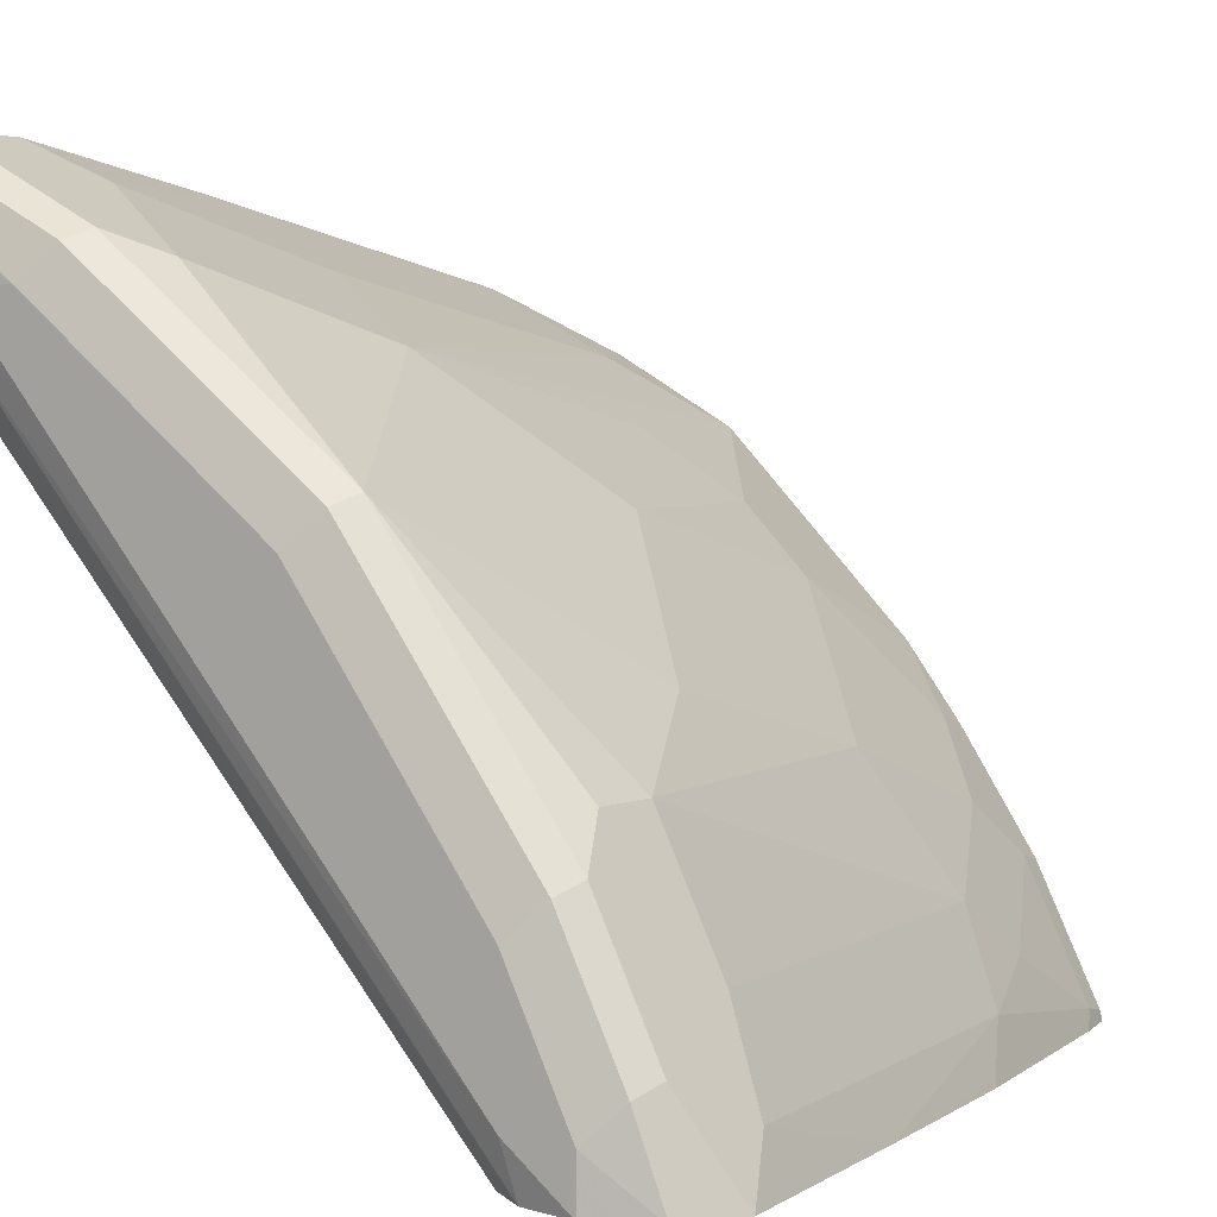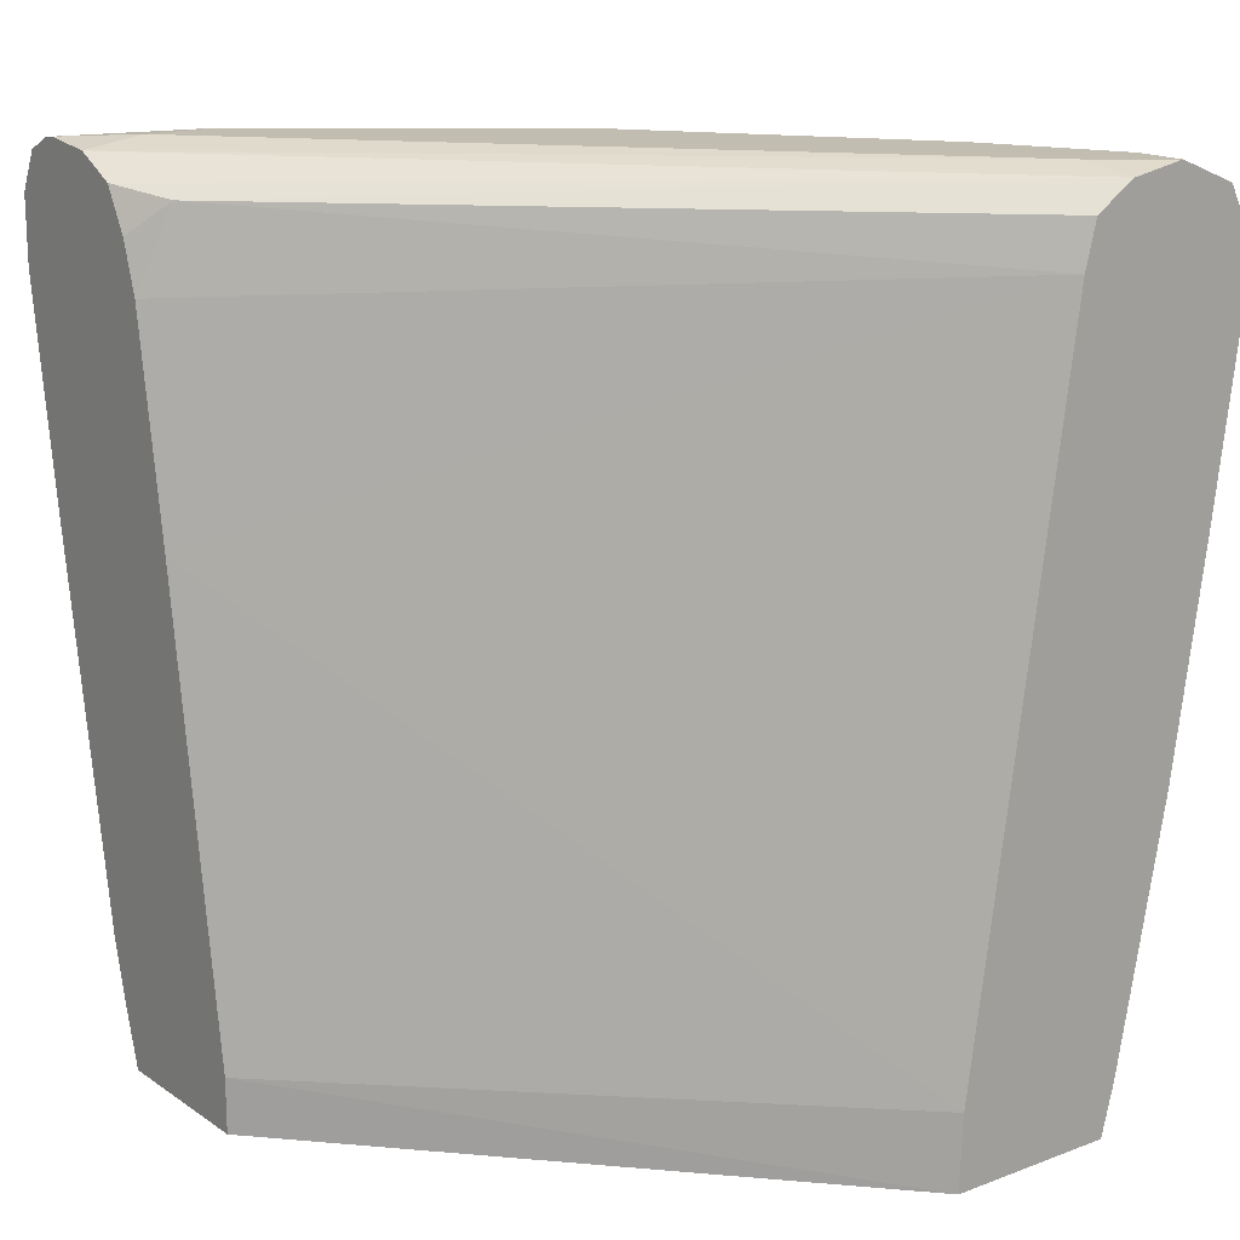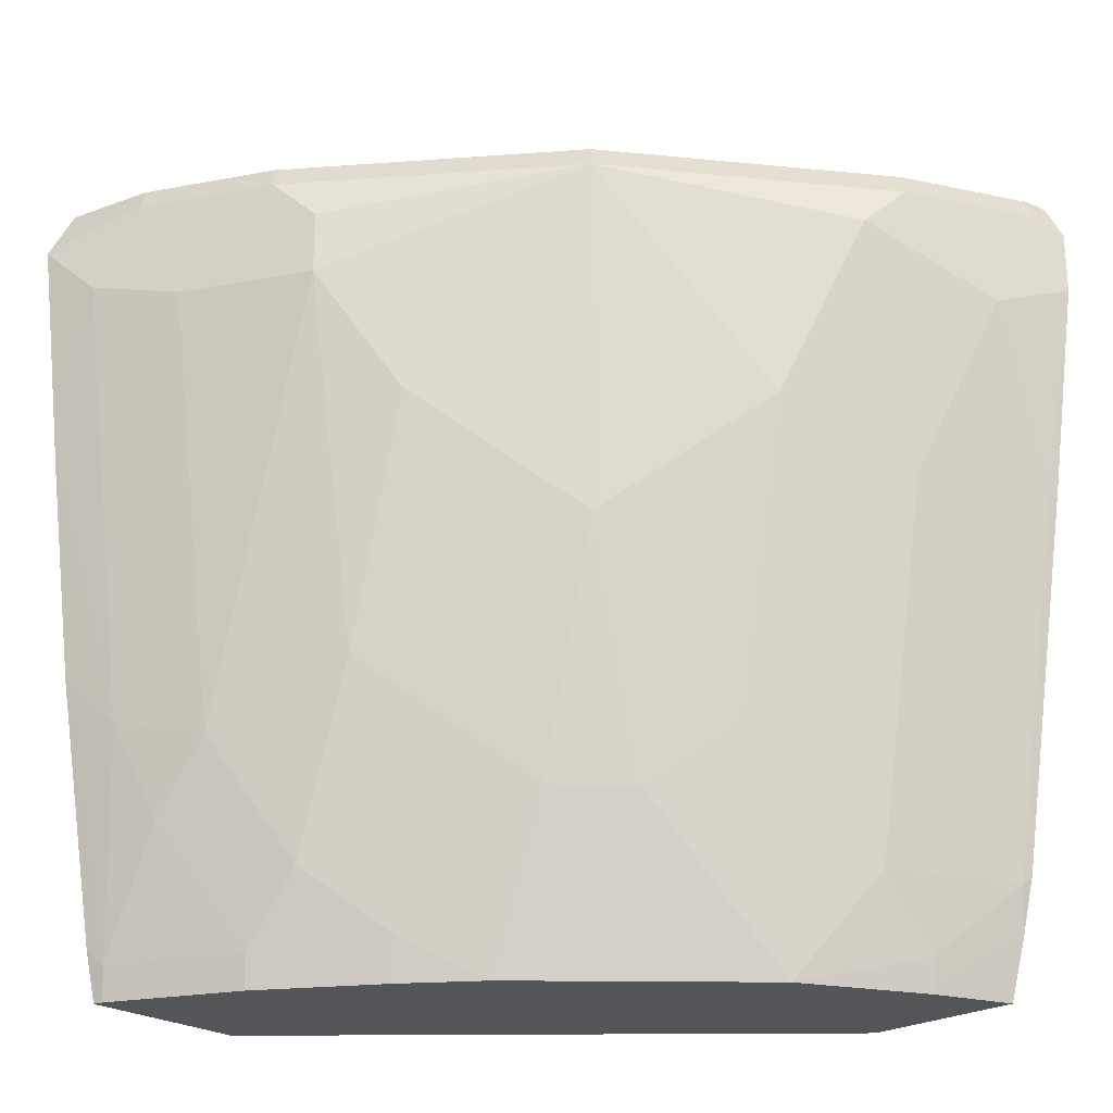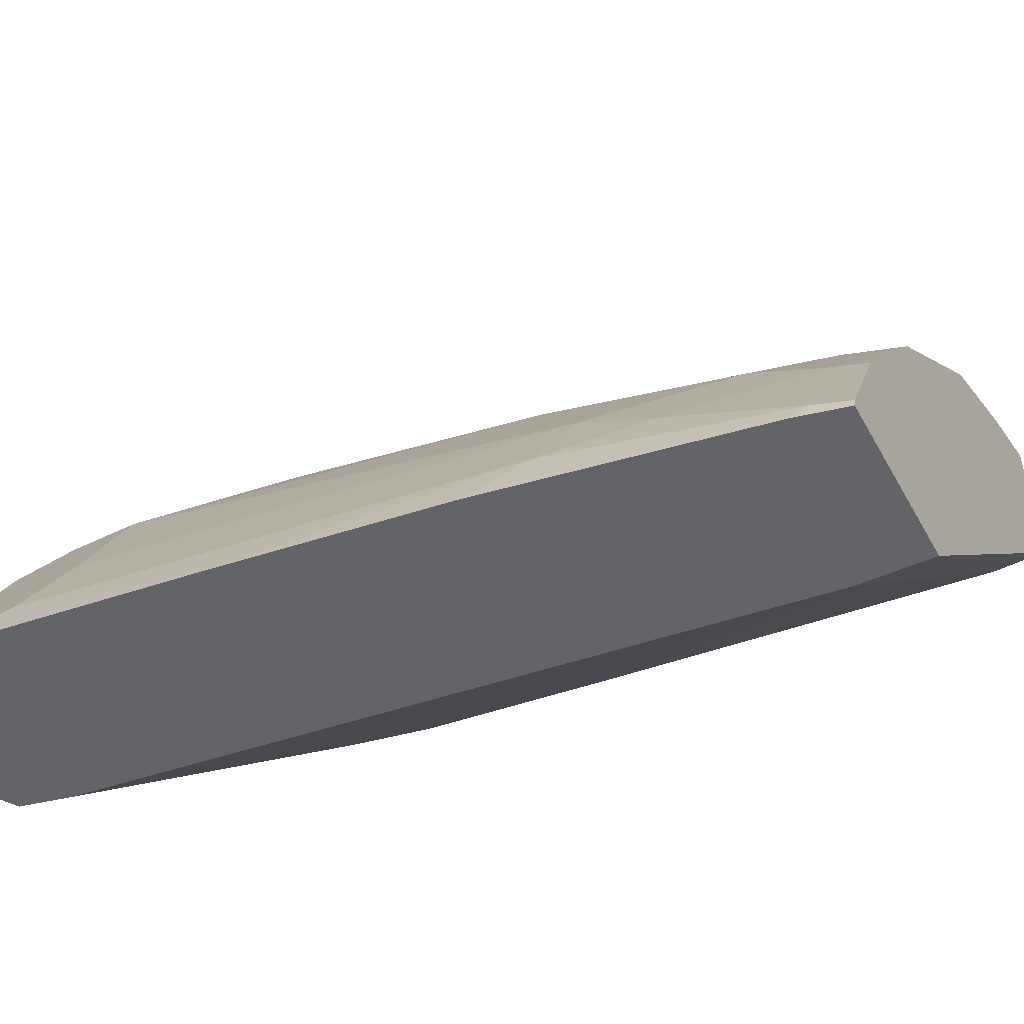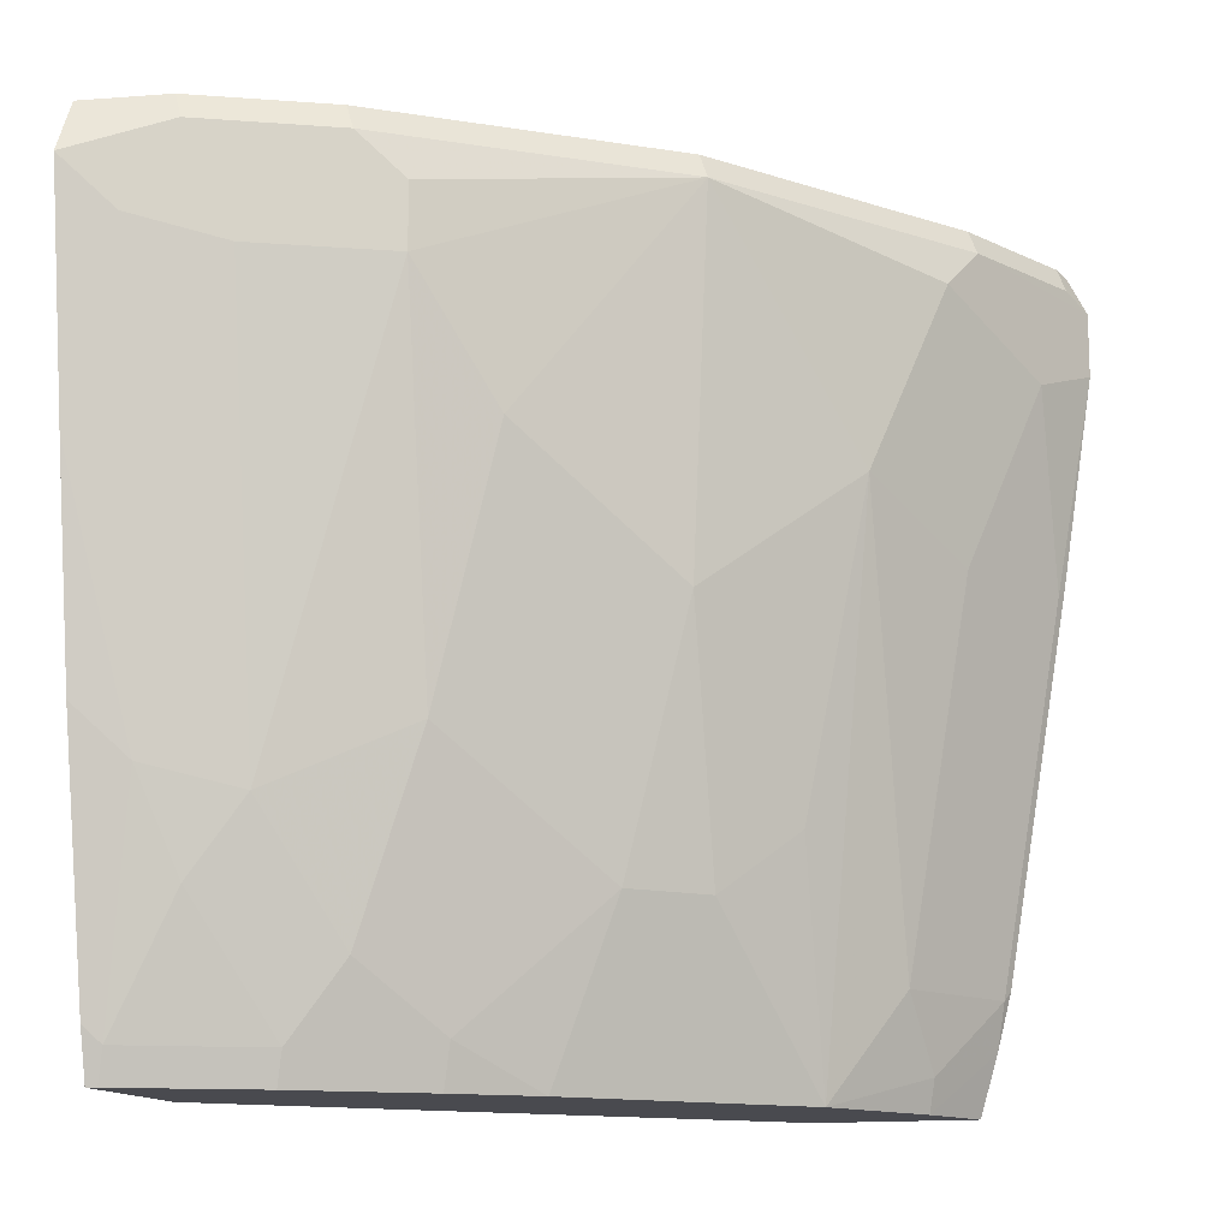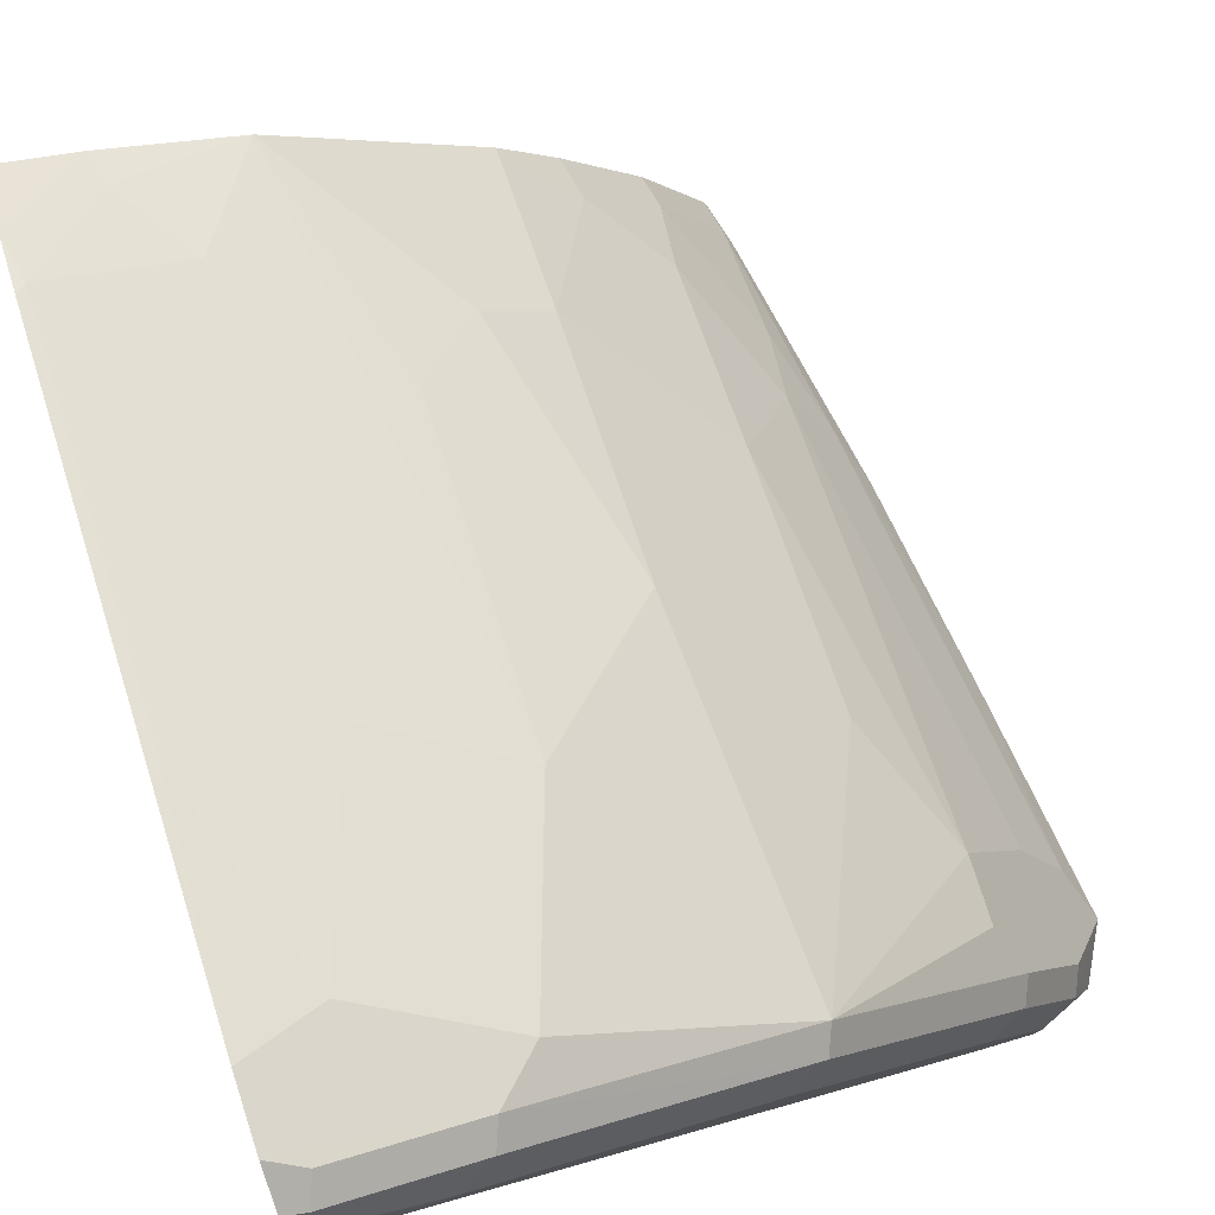
<metadata>
{"format":"obj","ext":"obj","renderer":"f3d","projection":"perspective","resolution":1024,"background":"white","views":[{"elev":3.4,"azim":-144.6,"up":"+Z"},{"elev":16.7,"azim":142.9,"up":"+Y"},{"elev":-24.2,"azim":-46.2,"up":"+Y"},{"elev":-51.3,"azim":-62.0,"up":"+Z"},{"elev":-13.5,"azim":-73.0,"up":"+Y"},{"elev":78.2,"azim":162.1,"up":"+Z"}]}
</metadata>
<code>
v -0.2874 0.6599 0.6228
v -0.2874 0.6912 0.6228
v -0.365 0.6987 0.584
v -0.3859 0.6778 0.5735
v -0.3233 0.6466 0.6048
v -0.292 0.5527 0.6048
v -0.2874 0.5573 0.6072
v -0.2874 0.7101 0.6133
v -0.2972 0.7117 0.6101
v -0.3024 0.6987 0.6153
v -0.3598 0.7117 0.5788
v -0.4849 0.7117 0.4849
v -0.4901 0.6987 0.4901
v -0.4172 0.584 0.5423
v -0.3546 0.5527 0.5735
v -0.3233 0.4589 0.5735
v -0.292 0.365 0.5735
v -0.2874 0.3696 0.5759
v -0.2874 0.7166 0.6002
v -0.3442 0.7196 0.5631
v -0.4693 0.7196 0.4693
v -0.5631 0.7196 0.3442
v -0.5788 0.7117 0.3598
v -0.584 0.6987 0.365
v -0.5736 0.6778 0.3859
v -0.5736 0.6466 0.3859
v -0.5423 0.584 0.4172
v -0.4797 0.5214 0.4797
v -0.4485 0.3963 0.4797
v -0.4172 0.4276 0.511
v -0.3859 0.3123 0.511
v -0.3546 0.365 0.5423
v -0.3285 0.3285 0.5475
v -0.2874 0.342 0.5689
v -0.2874 0.7174 0.5944
v -0.3129 0.7196 0.5631
v -0.5944 0.7196 0.2816
v -0.6101 0.7117 0.2972
v -0.6153 0.6987 0.3024
v -0.6049 0.6778 0.3233
v -0.6049 0.6466 0.3233
v -0.5736 0.4276 0.3233
v -0.5423 0.4589 0.3859
v -0.4797 0.3963 0.4484
v -0.4797 0.3123 0.4172
v -0.4172 0.3123 0.4797
v -0.3253 0.3123 0.5442
v -0.2874 0.3123 0.5602
v -0.2874 0.7145 0.5682
v -0.5631 0.7196 0.2816
v -0.5944 0.7196 0.2579
v -0.6232 0.7081 0.2579
v -0.6376 0.6807 0.2579
v -0.6257 0.657 0.2816
v -0.5944 0.438 0.2816
v -0.5788 0.3911 0.2972
v -0.5423 0.365 0.3546
v -0.511 0.3337 0.3859
v -0.5067 0.3123 0.3816
v -0.2874 0.3123 0.482
v -0.5679 0.7148 0.2579
v -0.2874 0.7039 0.5475
v -0.6219 0.5669 0.2579
v -0.6049 0.4589 0.2607
v -0.5788 0.3285 0.2659
v -0.5475 0.3285 0.3285
v -0.5371 0.339 0.3494
v -0.5442 0.3123 0.3253
v -0.4953 0.3123 0.2579
v -0.2874 0.3383 0.482
v -0.3024 0.6987 0.5214
v -0.5491 0.7023 0.2579
v -0.2874 0.6836 0.5364
v -0.6063 0.4617 0.2579
v -0.5828 0.3365 0.2579
v -0.5763 0.3123 0.2596
v -0.5755 0.3123 0.2627
v -0.5767 0.3123 0.2579
v -0.4968 0.348 0.2579
v -0.2874 0.5573 0.5133
v -0.2874 0.6599 0.5289
v -0.5437 0.6807 0.2579
v -0.5804 0.3269 0.2579
f 41 53 54
f 41 54 55
f 40 53 41
f 49 62 61
f 39 53 40
f 38 53 39
f 41 55 42
f 42 55 56
f 45 58 59
f 42 66 57
f 42 57 43
f 43 57 44
f 44 57 58
f 44 58 45
f 38 52 53
f 49 61 50
f 42 56 66
f 37 52 38
f 31 46 45
f 36 49 50
f 50 61 51
f 29 46 31
f 29 31 30
f 31 45 59
f 31 59 68
f 31 68 77
f 31 77 76
f 31 76 78
f 31 78 69
f 31 69 60
f 31 60 48
f 31 48 47
f 31 47 33
f 31 33 32
f 33 47 34
f 34 47 48
f 35 49 36
f 37 51 52
f 51 61 72
f 75 83 76
f 51 82 79
f 61 71 72
f 62 73 71
f 63 74 64
f 64 74 65
f 65 75 76
f 65 76 77
f 65 77 68
f 65 68 66
f 65 74 75
f 69 79 70
f 70 79 80
f 71 73 81
f 71 81 82
f 71 82 72
f 76 83 78
f 79 82 80
f 80 82 81
f 61 62 71
f 51 72 82
f 60 69 70
f 59 67 66
f 51 79 69
f 51 69 78
f 51 78 83
f 51 83 75
f 51 75 74
f 51 74 63
f 51 63 53
f 51 53 52
f 53 63 54
f 54 63 55
f 55 63 64
f 55 64 65
f 55 65 56
f 56 65 66
f 57 66 67
f 57 67 59
f 57 59 58
f 59 66 68
f 29 45 46
f 28 44 29
f 27 44 28
f 2 10 3
f 3 10 9
f 3 9 11
f 3 11 12
f 3 12 13
f 3 13 4
f 4 13 14
f 2 9 10
f 4 14 5
f 5 15 32
f 5 32 16
f 5 16 17
f 5 17 6
f 6 17 18
f 6 18 7
f 8 19 9
f 5 14 15
f 2 8 9
f 1 8 2
f 1 19 8
f 1 2 3
f 1 3 4
f 1 4 5
f 29 44 45
f 1 6 7
f 1 7 18
f 1 18 34
f 1 34 48
f 1 48 60
f 1 60 70
f 1 70 80
f 1 80 81
f 1 81 73
f 1 73 62
f 1 62 49
f 1 49 35
f 1 35 19
f 9 19 20
f 9 20 11
f 1 5 6
f 12 20 21
f 20 50 51
f 20 51 37
f 20 37 22
f 20 22 21
f 22 37 38
f 22 38 23
f 23 38 39
f 20 36 50
f 23 39 24
f 24 40 25
f 25 40 41
f 25 41 26
f 26 41 42
f 26 42 43
f 27 43 44
f 11 20 12
f 24 39 40
f 20 35 36
f 26 43 27
f 17 34 18
f 19 35 20
f 12 23 24
f 12 24 13
f 13 24 25
f 13 25 26
f 13 26 27
f 13 27 28
f 13 28 14
f 12 22 23
f 14 29 30
f 17 33 34
f 14 28 29
f 17 32 33
f 12 21 22
f 14 32 15
f 14 31 32
f 14 30 31
f 16 32 17

</code>
